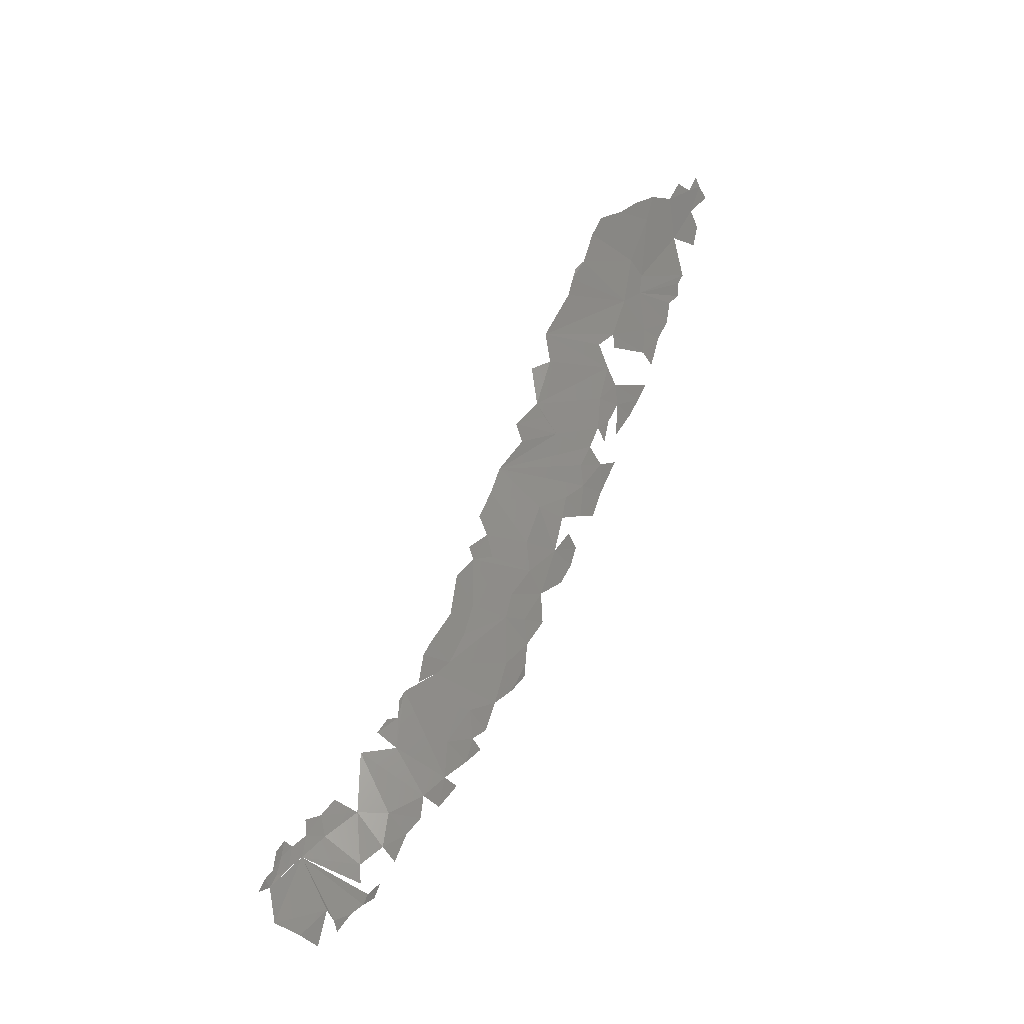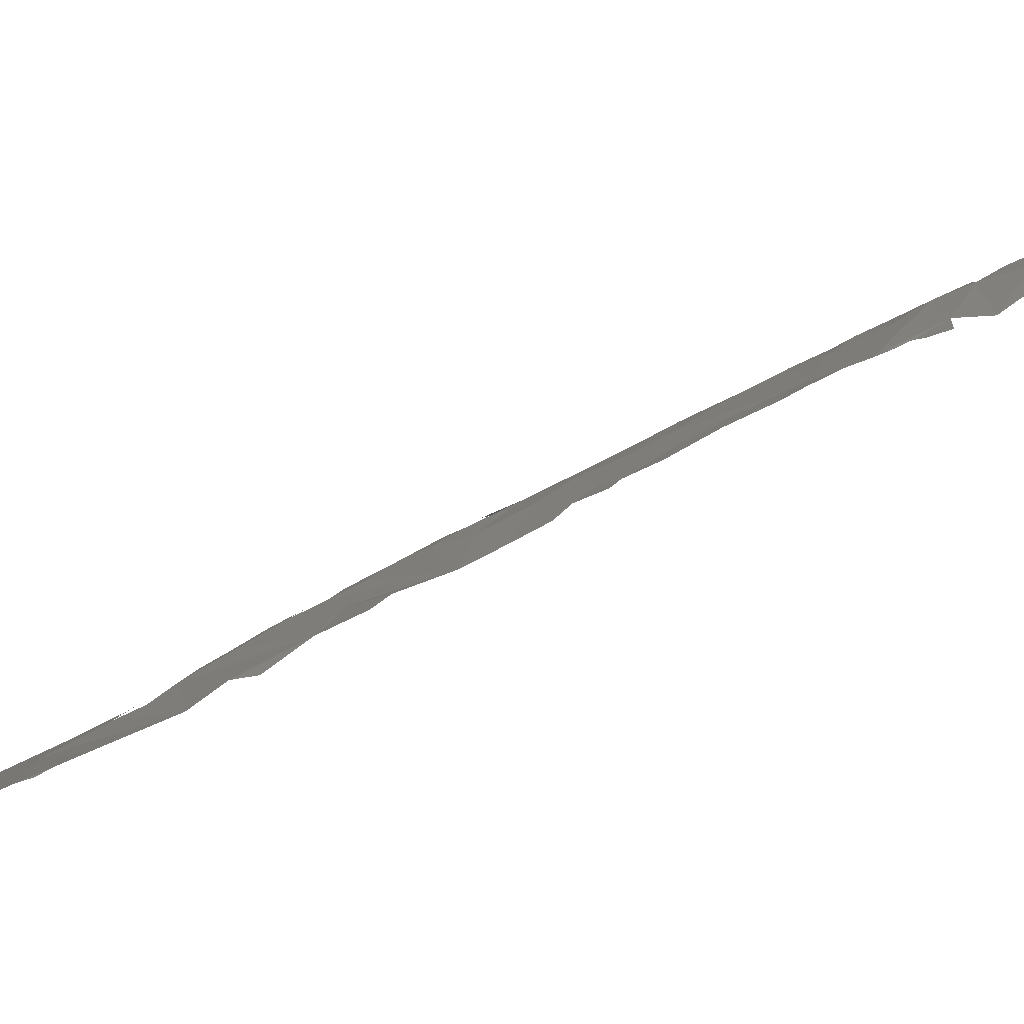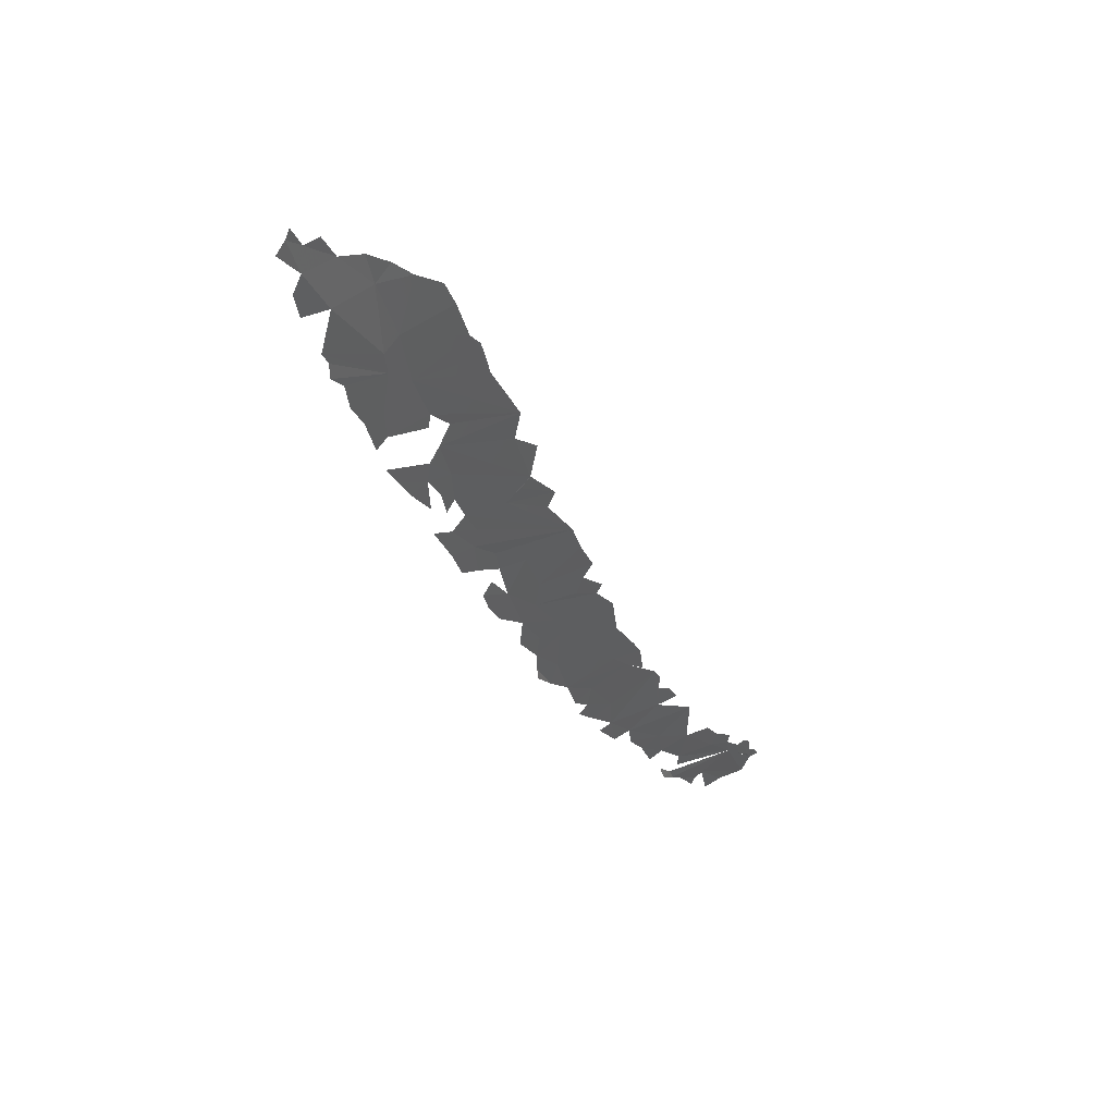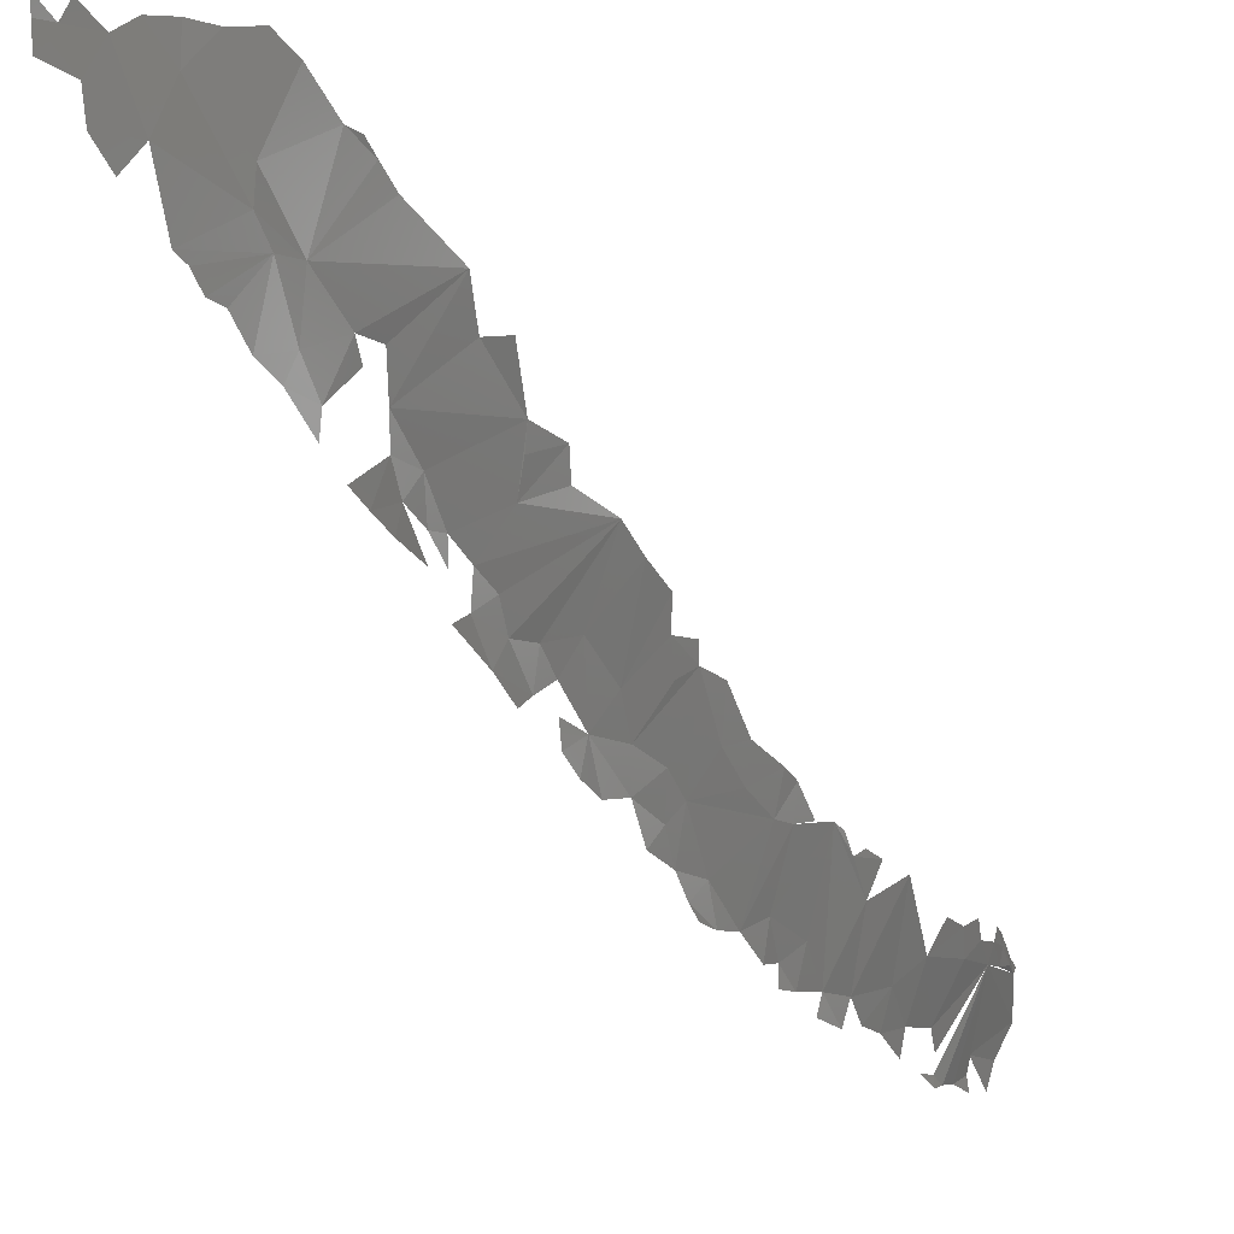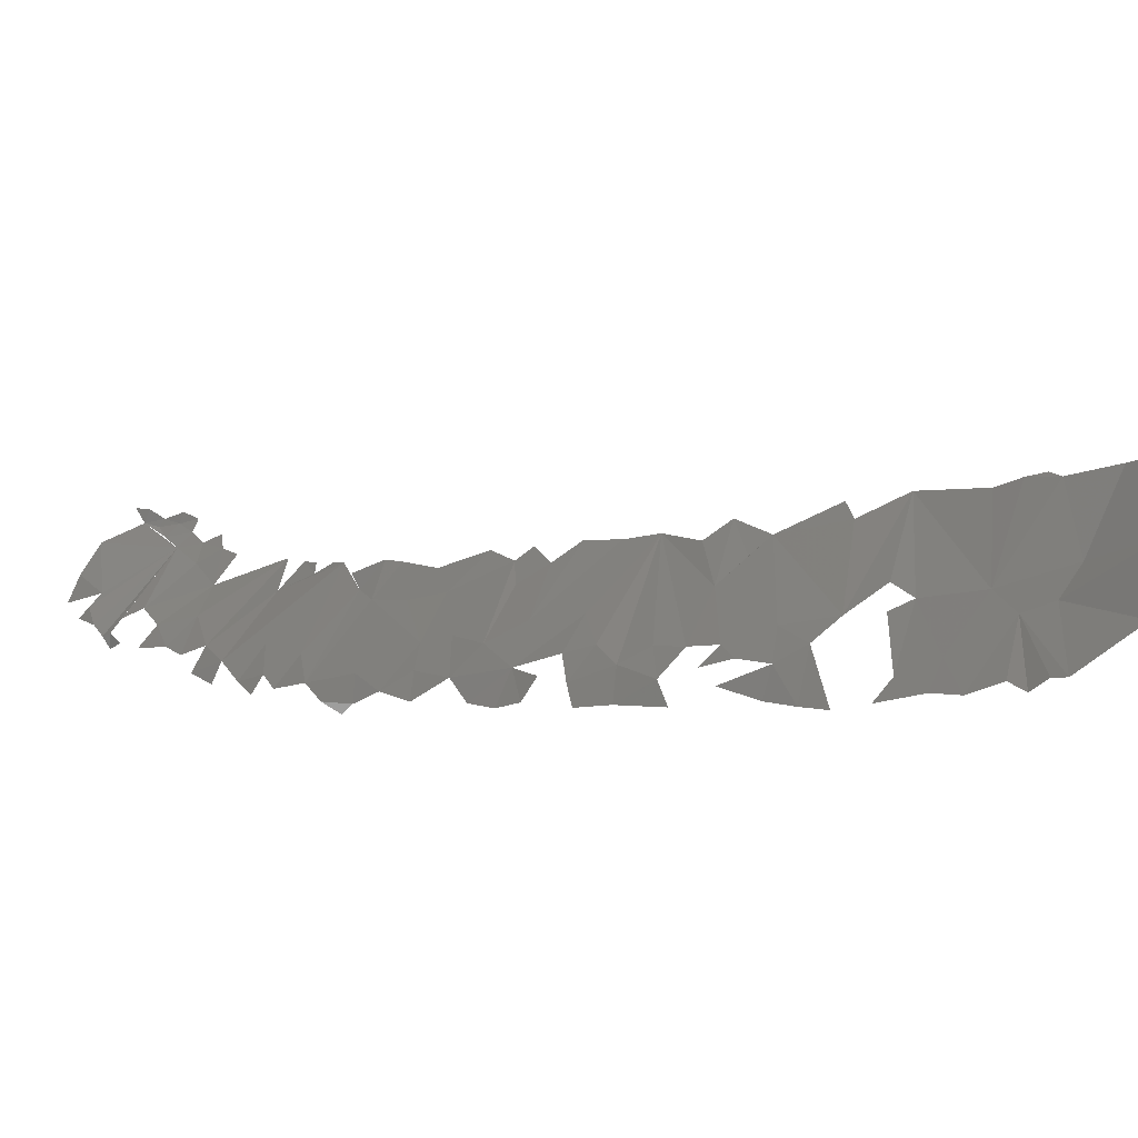
<metadata>
{"format":"stl","ext":"stl","renderer":"f3d","projection":"perspective","resolution":1024,"background":"white","views":[{"elev":-40.6,"azim":-141.4,"up":"+Z"},{"elev":67.4,"azim":40.9,"up":"+Y"},{"elev":68.5,"azim":44.7,"up":"+Z"},{"elev":-43.5,"azim":2.6,"up":"+Y"},{"elev":-10.1,"azim":-62.8,"up":"+Y"}]}
</metadata>
<code>
# stl→obj: 152 verts, 179 faces
v -28.84 65.47 388.1
v -29.14 65.12 388.5
v -29.16 65.36 388.9
v -28.55 65.03 387.4
v -29.13 64.67 388.2
v -28.64 66.02 388.2
v -28.23 66.17 387.4
v -27.73 65.26 386
v -27.83 66.91 387.1
v -27.33 66.73 386.1
v -28.5 64.54 386.8
v -27.29 67.42 386.7
v -28.16 64.41 386
v -26.72 67.78 386.1
v -26.32 66.61 384.4
v -26.09 68.38 385.7
v -26.39 65.96 383.9
v -27.5 64.44 384.5
v -25.63 68.41 384.9
v -27.28 64.49 384.1
v -26.14 65.83 383.1
v -25.71 66.38 382.4
v -25.09 68.39 383.6
v -27.08 64.3 383.6
v -26.8 64.56 383.1
v -24.8 68.56 383.2
v -24.62 68.55 382.7
v -26.49 64.42 382.2
v -24.32 68.47 382
v -23.31 68.77 380
v -25.86 65.2 381.6
v -26.1 64.56 381.4
v -25.09 66.43 380.8
v -25.58 64.98 380.5
v -25.65 64.51 380.1
v -24.65 66.85 380.1
v -25 66.25 380.2
v -24.65 66.31 379.2
v -23.21 68.36 378.8
v -25.27 64.5 379.2
v -24.67 65.84 378.5
v -24.97 64.65 378.4
v -24.19 66.31 377.7
v -22.64 68.85 378.4
v -22.5 68.36 376.9
v -24.52 65.54 377.7
v -24.63 64.85 377.6
v -24.18 65.26 376.4
v -24.18 65.75 376.8
v -23.88 66.08 376.4
v -22.58 67.97 376.4
v -22.75 67.42 375.7
v -21.84 68.88 375.7
v -23.89 65.68 375.9
v -23.5 66.16 375.5
v -21.84 68.5 375.1
v -23.12 66.3 374.6
v -23.58 65.57 374.9
v -21.01 68.9 373.8
v -23.26 65.19 373.8
v -23.86 64.98 375.3
v -22.99 66.01 373.8
v -22.49 66.52 373.1
v -22.64 65.78 372.5
v -21.74 67.28 372.5
v -22.89 65.25 372.8
v -22.23 66.44 372.2
v -20.6 68.93 372.7
v -21.15 67.36 370.9
v -20.16 69.09 371.6
v -21.74 66.32 370.8
v -20.21 68.67 370.9
v -22.23 66.04 371.7
v -22.19 65.54 371.3
v -21.9 65.51 370.5
v -20.99 66.99 369.8
v -19.7 69.15 370.3
v -19.71 68.88 369.8
v -20.17 68.29 370.1
v -21.54 65.71 369.7
v -21.04 66.34 369
v -20.37 67.32 368.7
v -19.21 69.26 369
v -19.35 68.42 368
v -20.05 67.28 367.8
v -20.45 66.64 367.9
v -20.79 65.94 368
v -18.78 69.07 367.5
v -20.3 66.29 367
v -18.92 68.41 366.8
v -18.15 69.41 366.3
v -18.39 68.6 365.7
v -19.69 66.81 366
v -20.07 66.1 366.2
v -17.9 69.54 365.7
v -19.13 66.78 364.5
v -19.55 66.29 365.1
v -18.01 68.91 365.1
v -19.88 65.93 365.8
v -17.57 69.37 364.7
v -18.53 67.53 364
v -17.2 69.71 364.2
v -18.69 66.78 363.4
v -16.98 69.78 363.9
v -16.82 69.6 363.3
v -17.81 67.94 362.7
v -18.39 67.17 363
v -16.21 70.02 362.7
v -16.55 69.89 363.2
v -16.57 69.34 362.2
v -18.06 67.11 362.1
v -18.42 66.74 362.7
v -17.52 67.69 361.4
v -16.94 68.17 360.6
v -15.65 70.25 361.9
v -17.14 67.54 360.3
v -17.66 67.17 361.2
v -16.05 69.04 359.8
v -15.29 69.86 359.7
v -16.72 68.05 359.8
v -14.84 70.62 360
v -14.47 70.87 359.4
v -14.45 70.58 358.7
v -16.32 68.33 359.1
v -15.77 68.96 358.5
v -14.12 71.29 359.1
v -14.07 71.13 358.6
v -13.91 71.11 357.8
v -13.77 71.48 358.1
v -15.91 68.44 358.1
v -13.55 71.76 357.6
v -13.68 71.81 358.2
v -15.21 69.48 357.7
v -13.56 72.03 357.7
v -13.63 71.46 357.2
v -13.39 71.95 357.1
v -13.39 71.77 356.9
v -15.13 69.31 357.1
v -13.34 72.24 356.6
v -13.29 71.92 356.4
v -13.19 72.33 356.1
v -13.74 70.72 354.9
v -13.95 70.03 354.7
v -14.34 70.11 356
v -13.29 71.55 355.2
v -15.18 68.97 356.8
v -15.17 68.61 356.8
v -15.47 68.66 357.3
v -14.98 68.96 356.5
v -14.73 69.29 356
v -14.41 69.79 355.7
v -14.36 69.55 355.4
f 1 2 3
f 4 5 2
f 1 4 2
f 1 6 7
f 7 4 1
f 7 8 4
f 9 10 7
f 8 11 4
f 12 10 9
f 7 10 8
f 11 8 13
f 14 10 12
f 10 14 15
f 16 15 14
f 15 17 10
f 17 8 10
f 18 8 17
f 15 16 19
f 20 18 21
f 15 22 17
f 19 23 15
f 17 21 18
f 21 24 20
f 22 21 17
f 15 23 22
f 25 24 21
f 26 27 23
f 21 28 25
f 23 27 22
f 29 22 27
f 29 30 22
f 21 31 28
f 31 32 28
f 22 31 21
f 33 31 22
f 30 33 22
f 33 34 31
f 31 34 32
f 34 35 32
f 36 33 30
f 37 34 33
f 36 30 38
f 38 30 39
f 40 41 42
f 38 43 41
f 44 45 39
f 41 46 42
f 46 41 43
f 46 47 42
f 45 38 39
f 38 45 43
f 47 46 48
f 43 49 46
f 50 43 45
f 51 52 45
f 50 49 43
f 52 50 45
f 53 51 45
f 54 49 50
f 52 55 50
f 53 52 51
f 56 52 53
f 57 58 55
f 55 52 59
f 56 59 52
f 58 60 61
f 59 57 55
f 58 57 62
f 57 59 62
f 58 62 60
f 59 63 62
f 64 60 62
f 65 63 59
f 63 64 62
f 64 66 60
f 64 63 67
f 63 65 67
f 68 65 59
f 69 68 70
f 65 68 69
f 65 71 67
f 72 69 70
f 73 71 74
f 69 71 65
f 71 75 74
f 71 69 76
f 77 78 72
f 78 79 72
f 76 69 72
f 75 71 80
f 72 79 76
f 76 81 71
f 81 80 71
f 78 76 79
f 78 82 76
f 83 84 78
f 82 81 76
f 78 85 82
f 82 86 81
f 86 87 81
f 84 85 78
f 85 86 82
f 83 88 84
f 85 89 86
f 84 88 90
f 86 89 87
f 90 85 84
f 91 90 88
f 90 92 85
f 92 93 85
f 89 85 93
f 91 92 90
f 94 89 93
f 95 92 91
f 93 92 96
f 97 94 93
f 95 98 92
f 99 94 97
f 95 100 98
f 98 96 92
f 96 97 93
f 98 101 96
f 102 101 98
f 101 103 96
f 104 105 102
f 106 101 102
f 107 103 101
f 106 107 101
f 108 105 109
f 102 105 110
f 108 110 105
f 111 112 107
f 113 106 102
f 110 113 102
f 106 111 107
f 106 113 111
f 114 113 110
f 115 114 110
f 116 117 113
f 114 116 113
f 114 115 118
f 119 118 115
f 118 120 114
f 119 121 122
f 123 119 122
f 120 118 124
f 119 125 118
f 125 124 118
f 126 127 122
f 127 123 122
f 123 127 128
f 129 128 127
f 125 130 124
f 131 129 132
f 119 123 133
f 133 125 119
f 134 131 132
f 135 128 129
f 136 131 134
f 131 135 129
f 137 131 136
f 137 135 131
f 128 133 123
f 138 133 128
f 139 140 136
f 137 136 140
f 140 135 137
f 141 140 139
f 142 143 144
f 145 142 144
f 146 147 148
f 128 149 146
f 147 146 149
f 150 149 128
f 151 150 128
f 144 151 128
f 140 145 128
f 145 144 128
f 150 151 152

</code>
